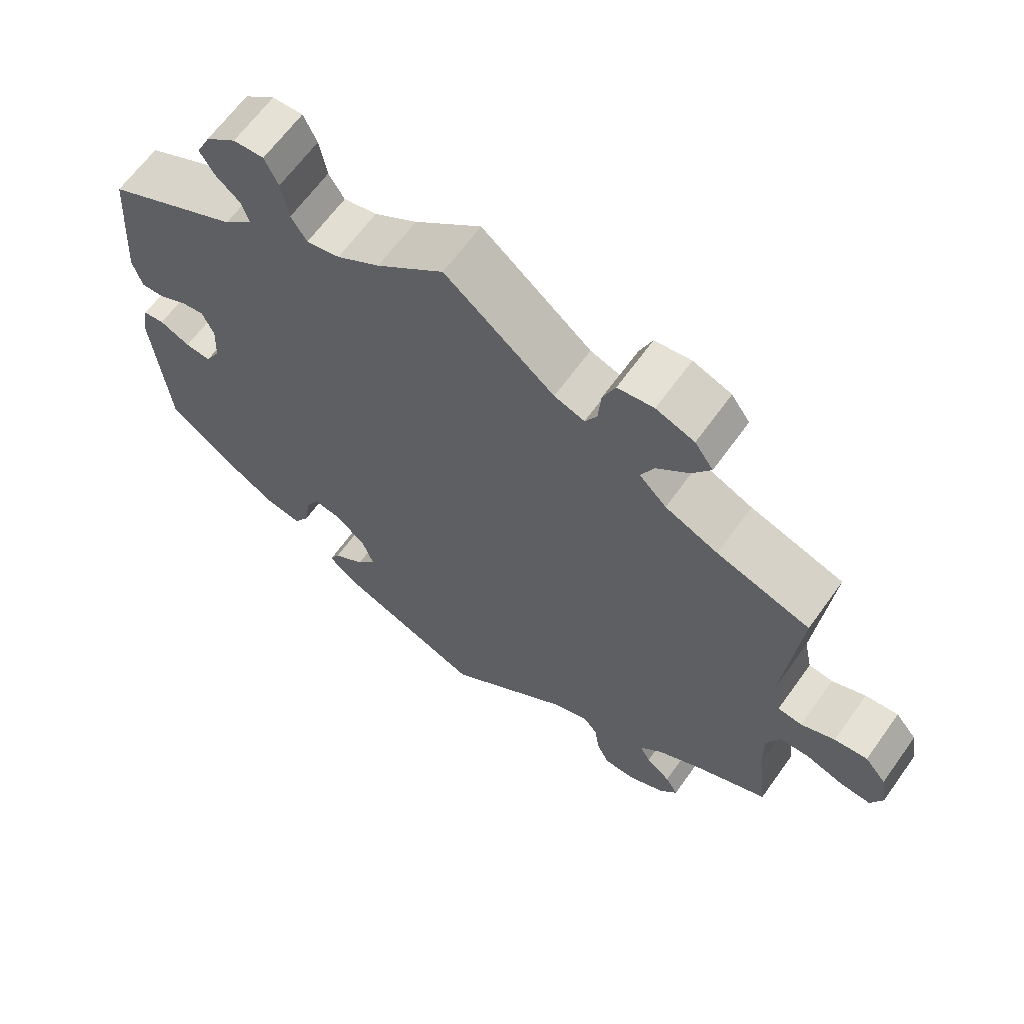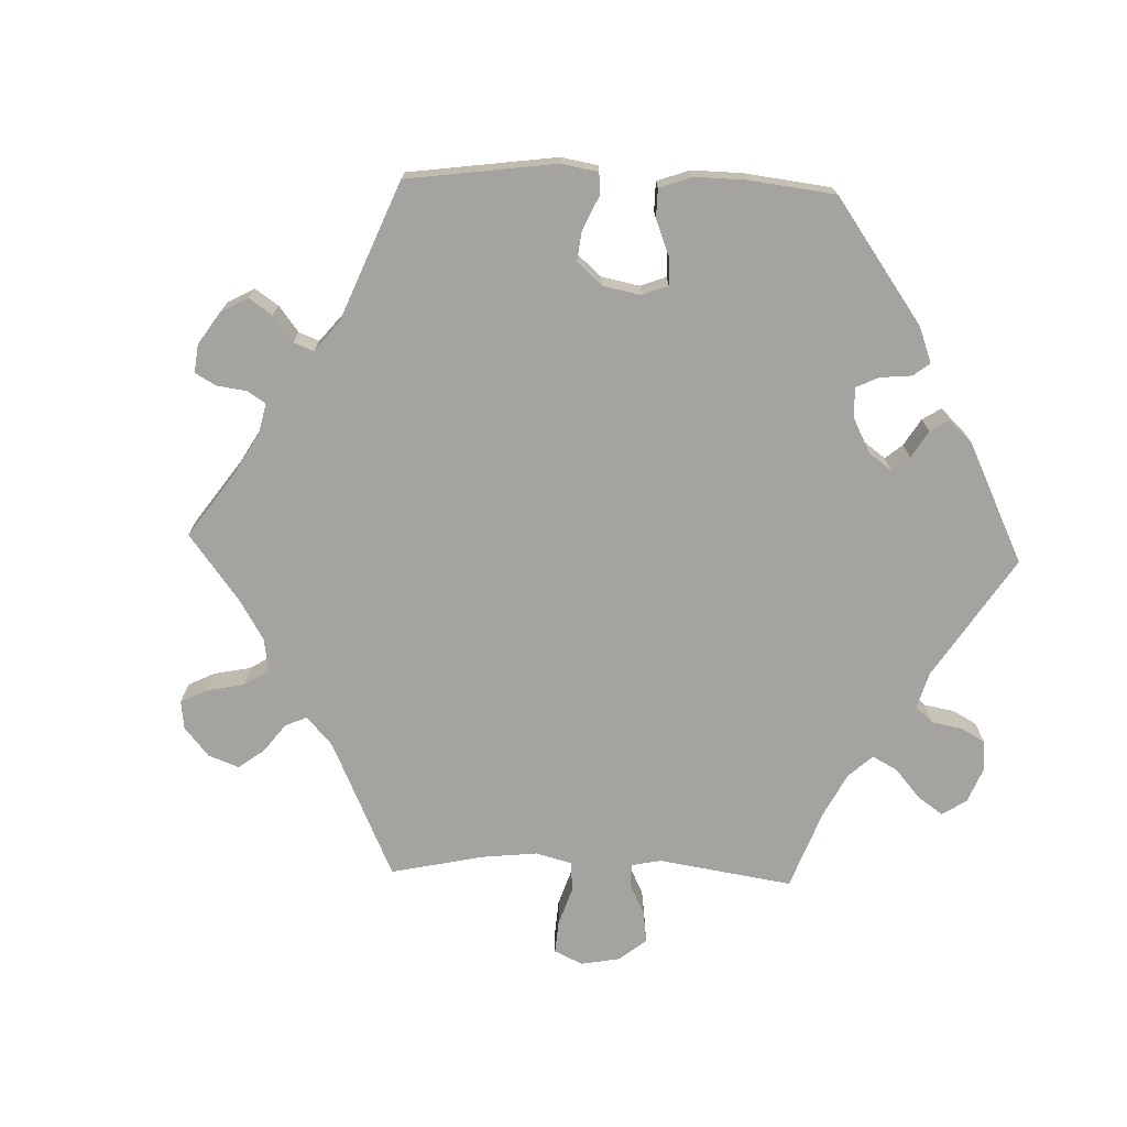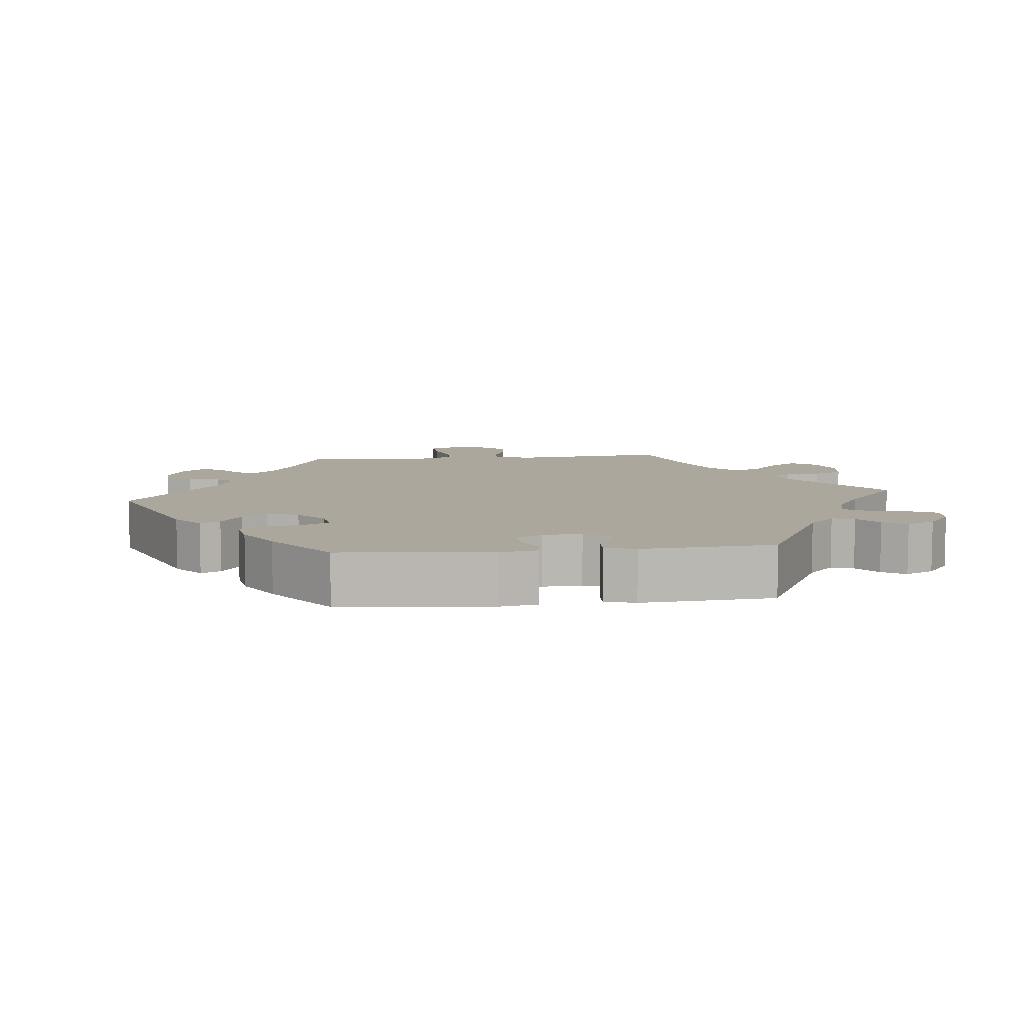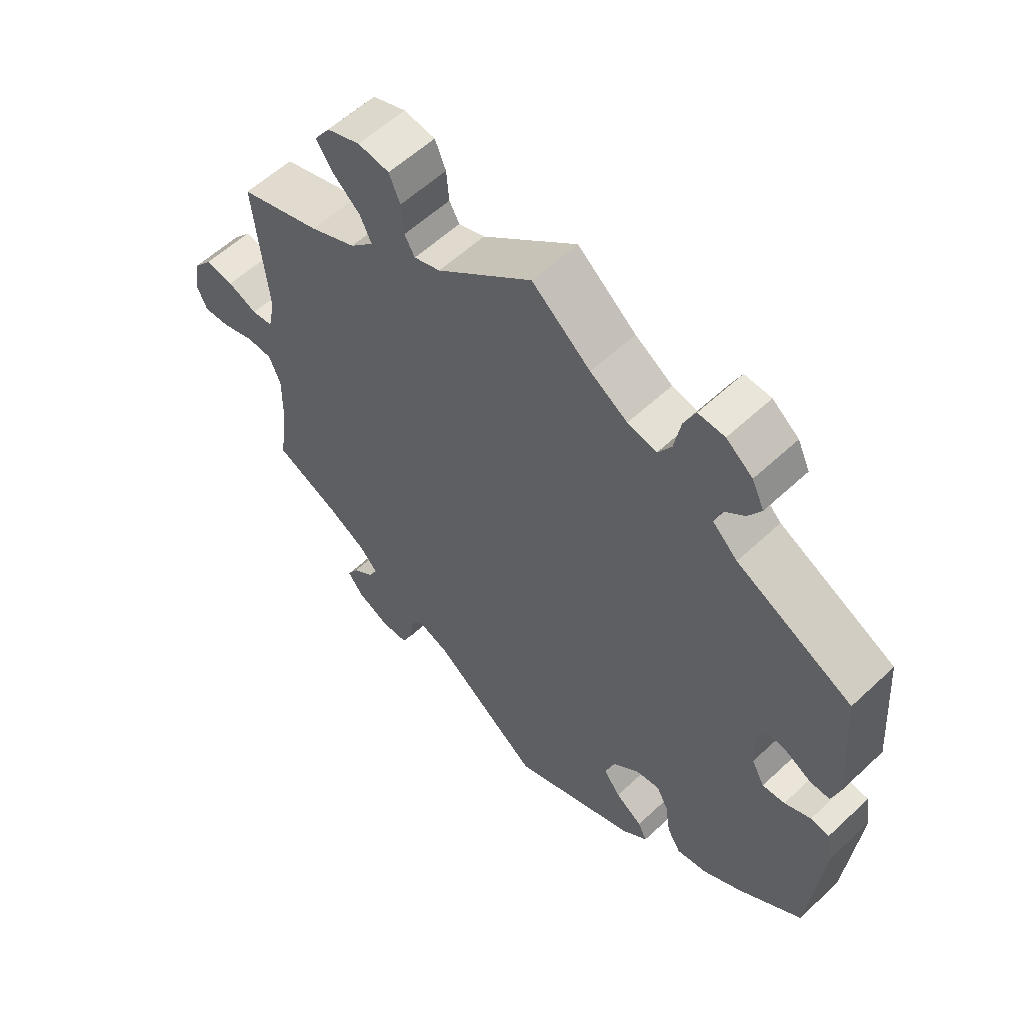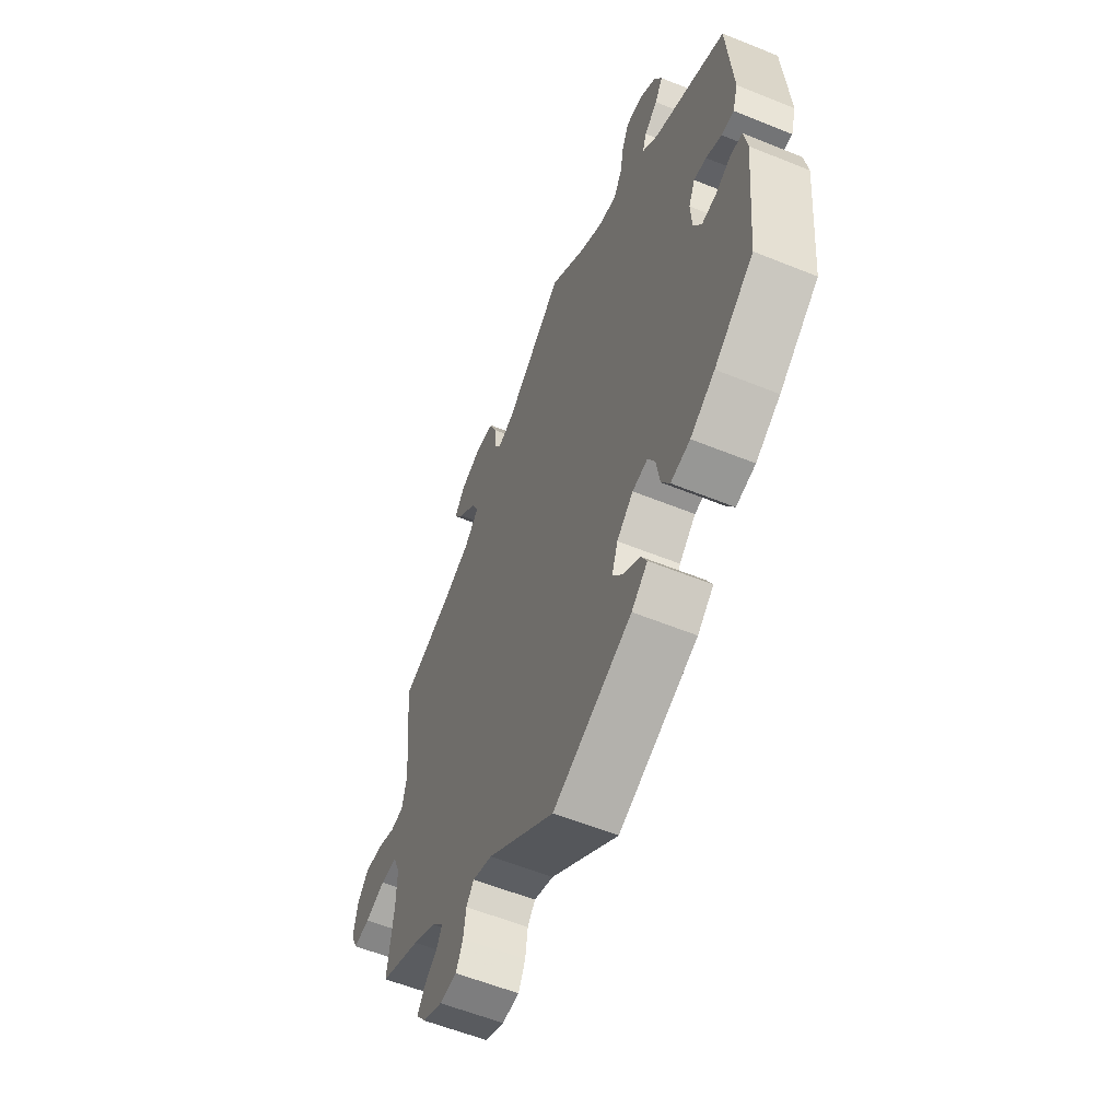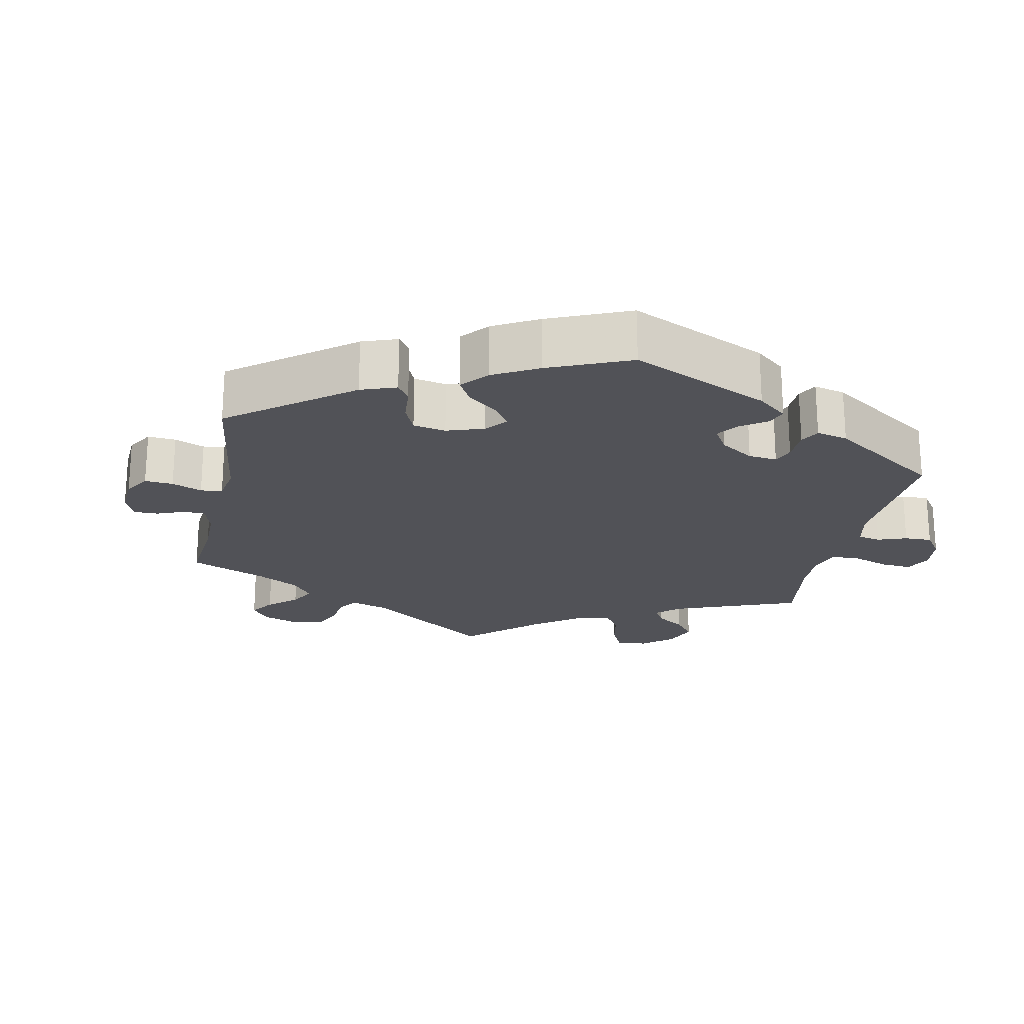
<metadata>
{"format":"obj","ext":"obj","renderer":"f3d","projection":"perspective","resolution":1024,"background":"white","views":[{"elev":64.5,"azim":35.6,"up":"+Z"},{"elev":-72.9,"azim":-152.0,"up":"+Y"},{"elev":8.3,"azim":-96.0,"up":"+Y"},{"elev":57.7,"azim":-134.1,"up":"+Z"},{"elev":-57.9,"azim":-112.8,"up":"+Z"},{"elev":-21.4,"azim":-131.6,"up":"+Y"}]}
</metadata>
<code>
v -0.521 0.07 -0.077
v -0.512 0.07 -0.024
v -0.483 0.07 -0.02
v -0.442 0.07 -0.039
v -0.407 0.07 -0.042
v -0.387 0.07 -0.005
v -0.384 0.07 0.05
v -0.4 0.07 0.087
v -0.431 0.07 0.082
v -0.47 0.07 0.061
v -0.501 0.07 0.06
v -0.514 0.07 0.103
v -0.5 0.07 0.289
v -0.32 0.07 0.38
v -0.281 0.07 0.417
v -0.291 0.07 0.448
v -0.324 0.07 0.476
v -0.344 0.07 0.509
v -0.325 0.07 0.549
v -0.284 0.07 0.581
v -0.243 0.07 0.583
v -0.225 0.07 0.544
v -0.215 0.07 0.49
v -0.194 0.07 0.456
v -0.149 0.07 0.466
v -0.091 0.07 0.503
v 0 0.07 0.578
v 0.148 0.07 0.458
v 0.189 0.07 0.444
v 0.205 0.07 0.472
v 0.209 0.07 0.521
v 0.226 0.07 0.562
v 0.275 0.07 0.569
v 0.327 0.07 0.55
v 0.352 0.07 0.514
v 0.326 0.07 0.476
v 0.283 0.07 0.438
v 0.265 0.07 0.4
v 0.302 0.07 0.363
v 0.374 0.07 0.331
v 0.501 0.07 0.29
v 0.48 0.07 0.077
v 0.491 0.07 0.024
v 0.524 0.07 0.02
v 0.57 0.07 0.039
v 0.615 0.07 0.044
v 0.644 0.07 0.009
v 0.653 0.07 -0.044
v 0.637 0.07 -0.081
v 0.595 0.07 -0.078
v 0.545 0.07 -0.061
v 0.504 0.07 -0.062
v 0.486 0.07 -0.106
v 0.487 0.07 -0.173
v 0.501 0.07 -0.288
v 0.4 0.07 -0.334
v 0.342 0.07 -0.367
v 0.312 0.07 -0.399
v 0.326 0.07 -0.426
v 0.359 0.07 -0.452
v 0.376 0.07 -0.481
v 0.352 0.07 -0.513
v 0.303 0.07 -0.537
v 0.26 0.07 -0.536
v 0.243 0.07 -0.5
v 0.237 0.07 -0.455
v 0.218 0.07 -0.431
v 0.169 0.07 -0.449
v 0.001 0.07 -0.578
v -0.195 0.07 -0.497
v -0.235 0.07 -0.463
v -0.221 0.07 -0.435
v -0.179 0.07 -0.406
v -0.153 0.07 -0.371
v -0.168 0.07 -0.327
v -0.209 0.07 -0.291
v -0.247 0.07 -0.285
v -0.265 0.07 -0.32
v -0.273 0.07 -0.373
v -0.294 0.07 -0.408
v -0.342 0.07 -0.399
v -0.403 0.07 -0.362
v -0.501 0.07 -0.288
v -0.521 0 -0.077
v -0.512 0 -0.024
v -0.483 0 -0.02
v -0.442 0 -0.039
v -0.407 0 -0.042
v -0.387 0 -0.005
v -0.384 0 0.05
v -0.4 0 0.087
v -0.431 0 0.082
v -0.47 0 0.061
v -0.501 0 0.06
v -0.514 0 0.103
v -0.5 0 0.289
v -0.32 0 0.38
v -0.281 0 0.417
v -0.291 0 0.448
v -0.324 0 0.476
v -0.344 0 0.509
v -0.325 0 0.549
v -0.284 0 0.581
v -0.243 0 0.583
v -0.225 0 0.544
v -0.215 0 0.49
v -0.194 0 0.456
v -0.149 0 0.466
v -0.091 0 0.503
v 0 0 0.578
v 0.148 0 0.458
v 0.189 0 0.444
v 0.205 0 0.472
v 0.209 0 0.521
v 0.226 0 0.562
v 0.275 0 0.569
v 0.327 0 0.55
v 0.352 0 0.514
v 0.326 0 0.476
v 0.283 0 0.438
v 0.265 0 0.4
v 0.302 0 0.363
v 0.374 0 0.331
v 0.501 0 0.29
v 0.48 0 0.077
v 0.491 0 0.024
v 0.524 0 0.02
v 0.57 0 0.039
v 0.615 0 0.044
v 0.644 0 0.009
v 0.653 0 -0.044
v 0.637 0 -0.081
v 0.595 0 -0.078
v 0.545 0 -0.061
v 0.504 0 -0.062
v 0.486 0 -0.106
v 0.487 0 -0.173
v 0.501 0 -0.288
v 0.4 0 -0.334
v 0.342 0 -0.367
v 0.312 0 -0.399
v 0.326 0 -0.426
v 0.359 0 -0.452
v 0.376 0 -0.481
v 0.352 0 -0.513
v 0.303 0 -0.537
v 0.26 0 -0.536
v 0.243 0 -0.5
v 0.237 0 -0.455
v 0.218 0 -0.431
v 0.169 0 -0.449
v 0.001 0 -0.578
v -0.195 0 -0.497
v -0.235 0 -0.463
v -0.221 0 -0.435
v -0.179 0 -0.406
v -0.153 0 -0.371
v -0.168 0 -0.327
v -0.209 0 -0.291
v -0.247 0 -0.285
v -0.265 0 -0.32
v -0.273 0 -0.373
v -0.294 0 -0.408
v -0.342 0 -0.399
v -0.403 0 -0.362
v -0.501 0 -0.288
f 78 79 80 81
f 77 78 81 82
f 70 71 72 73
f 68 69 70 73
f 67 68 73 74
f 63 64 65 66
f 63 66 67
f 62 63 67
f 59 60 61 62
f 58 59 62 67
f 57 58 67 74
f 54 55 56
f 53 54 56 57
f 52 53 57 74
f 48 49 50 51
f 48 51 52
f 47 48 52
f 44 45 46 47
f 44 47 52 74
f 40 41 42
f 39 40 42 43
f 38 39 43
f 34 35 36 37
f 34 37 38
f 33 34 38
f 30 31 32 33
f 29 30 33 38
f 28 29 38 43
f 26 27 28 43
f 20 21 22 23
f 20 23 24
f 19 20 24
f 16 17 18 19
f 16 19 24
f 15 16 24
f 14 15 24 25
f 12 13 14 25
f 9 10 11 12
f 8 9 12 25
f 1 2 3 4
f 1 4 5
f 77 82 83 1
f 43 44 74 75
f 43 75 76
f 7 8 25 26
f 6 7 26 43
f 5 6 43 76
f 1 5 76 77
f 164 163 162 161
f 165 164 161 160
f 156 155 154 153
f 156 153 152 151
f 157 156 151 150
f 149 148 147 146
f 150 149 146
f 150 146 145
f 145 144 143 142
f 150 145 142 141
f 157 150 141 140
f 139 138 137
f 140 139 137 136
f 157 140 136 135
f 134 133 132 131
f 135 134 131
f 135 131 130
f 130 129 128 127
f 157 135 130 127
f 125 124 123
f 126 125 123 122
f 126 122 121
f 120 119 118 117
f 121 120 117
f 121 117 116
f 116 115 114 113
f 121 116 113 112
f 126 121 112 111
f 126 111 110 109
f 106 105 104 103
f 107 106 103
f 107 103 102
f 102 101 100 99
f 107 102 99
f 107 99 98
f 108 107 98 97
f 108 97 96 95
f 95 94 93 92
f 108 95 92 91
f 87 86 85 84
f 88 87 84
f 84 166 165 160
f 158 157 127 126
f 159 158 126
f 109 108 91 90
f 126 109 90 89
f 159 126 89 88
f 160 159 88 84
f 1 84 85 2
f 2 85 86 3
f 3 86 87 4
f 4 87 88 5
f 5 88 89 6
f 6 89 90 7
f 7 90 91 8
f 8 91 92 9
f 9 92 93 10
f 10 93 94 11
f 11 94 95 12
f 12 95 96 13
f 13 96 97 14
f 14 97 98 15
f 15 98 99 16
f 16 99 100 17
f 17 100 101 18
f 18 101 102 19
f 19 102 103 20
f 20 103 104 21
f 21 104 105 22
f 22 105 106 23
f 23 106 107 24
f 24 107 108 25
f 25 108 109 26
f 26 109 110 27
f 27 110 111 28
f 28 111 112 29
f 29 112 113 30
f 30 113 114 31
f 31 114 115 32
f 32 115 116 33
f 33 116 117 34
f 34 117 118 35
f 35 118 119 36
f 36 119 120 37
f 37 120 121 38
f 38 121 122 39
f 39 122 123 40
f 40 123 124 41
f 41 124 125 42
f 42 125 126 43
f 43 126 127 44
f 44 127 128 45
f 45 128 129 46
f 46 129 130 47
f 47 130 131 48
f 48 131 132 49
f 49 132 133 50
f 50 133 134 51
f 51 134 135 52
f 52 135 136 53
f 53 136 137 54
f 54 137 138 55
f 55 138 139 56
f 56 139 140 57
f 57 140 141 58
f 58 141 142 59
f 59 142 143 60
f 60 143 144 61
f 61 144 145 62
f 62 145 146 63
f 63 146 147 64
f 64 147 148 65
f 65 148 149 66
f 66 149 150 67
f 67 150 151 68
f 68 151 152 69
f 69 152 153 70
f 70 153 154 71
f 71 154 155 72
f 72 155 156 73
f 73 156 157 74
f 74 157 158 75
f 75 158 159 76
f 76 159 160 77
f 77 160 161 78
f 78 161 162 79
f 79 162 163 80
f 80 163 164 81
f 81 164 165 82
f 82 165 166 83
f 83 166 84 1

</code>
